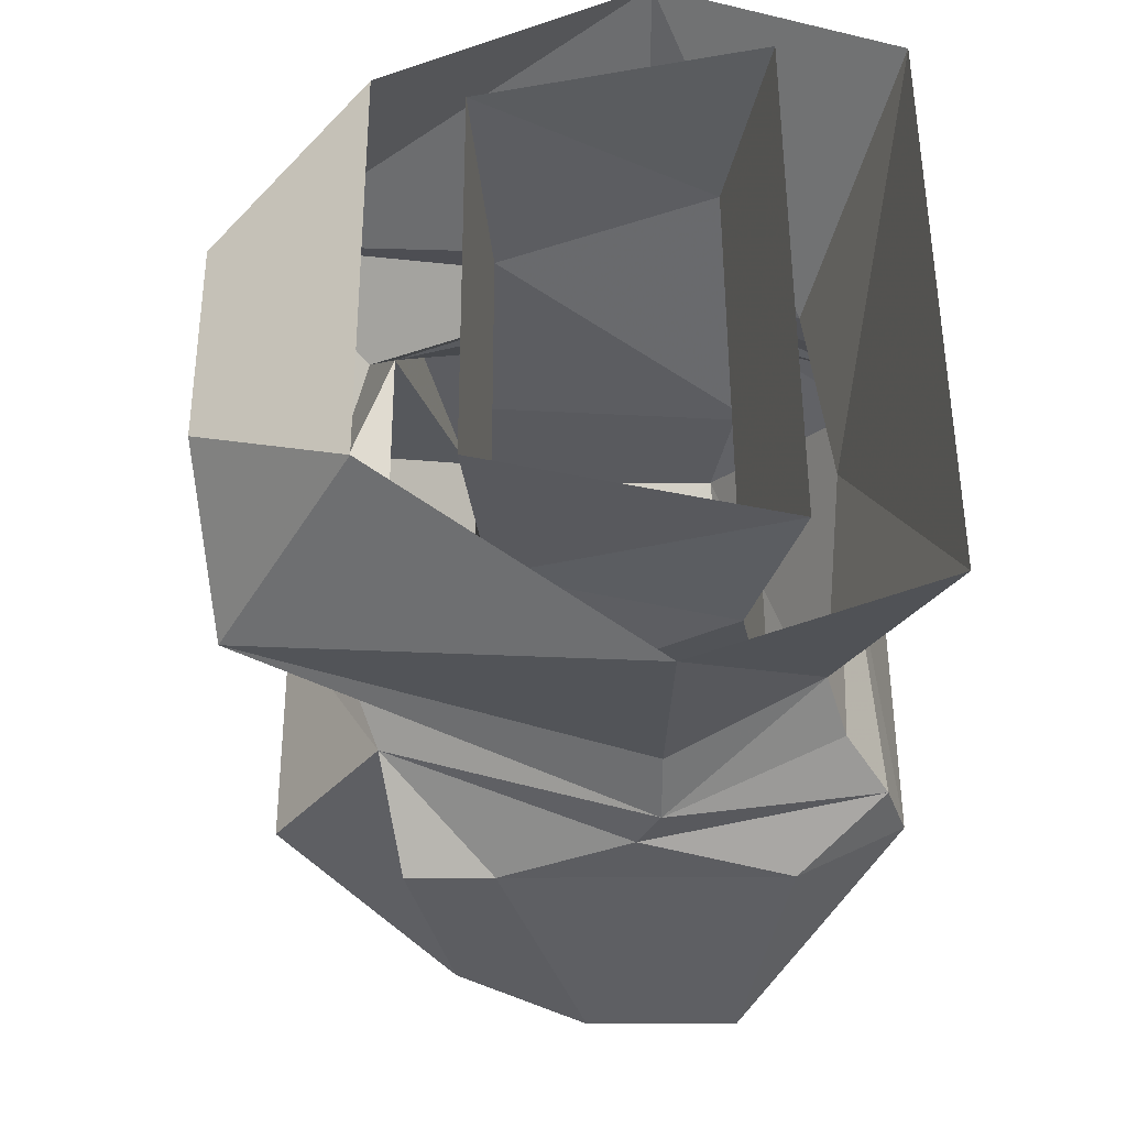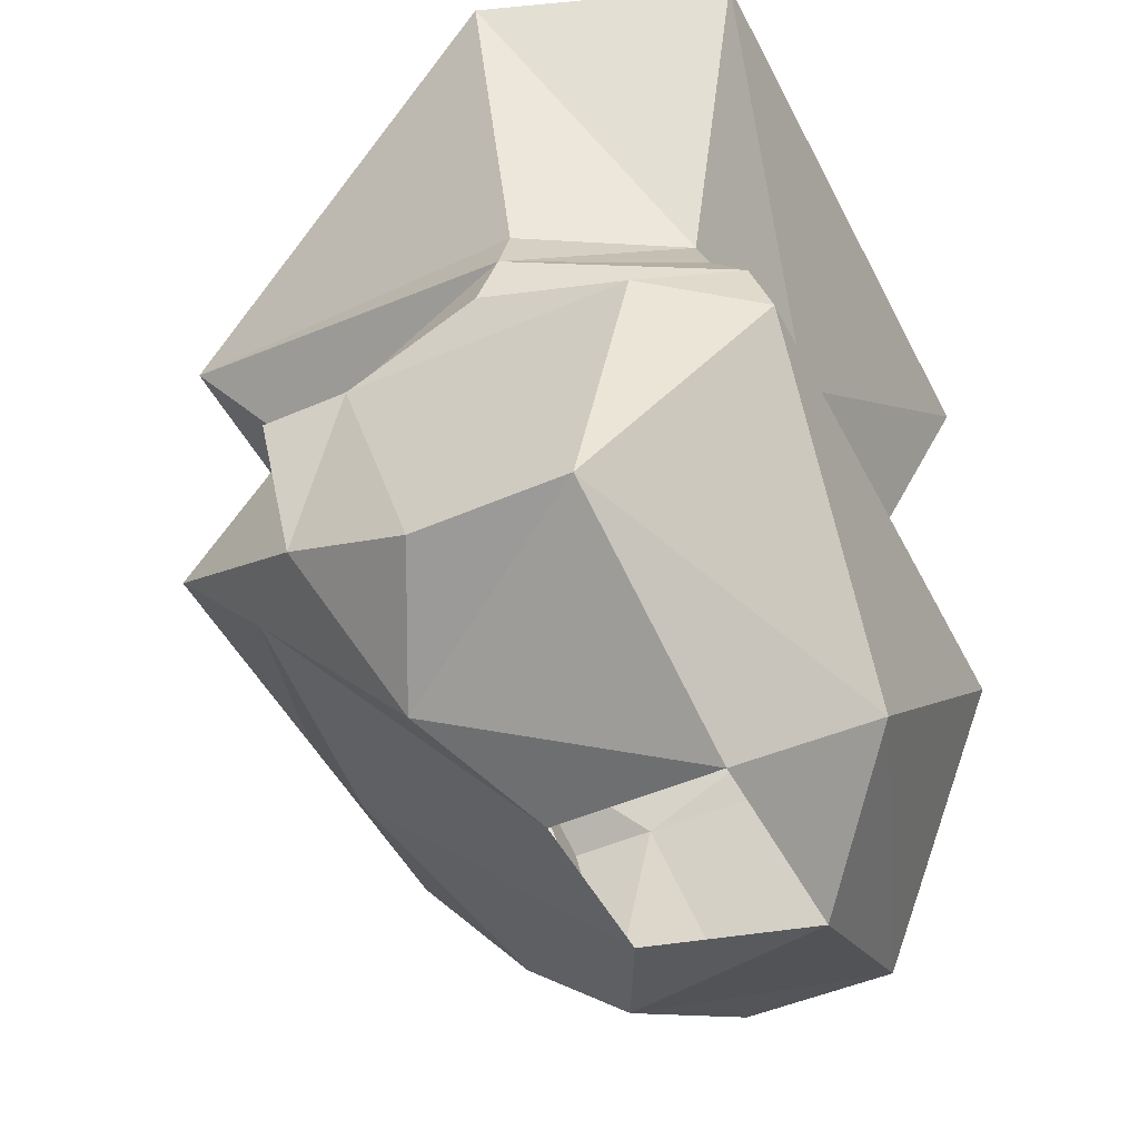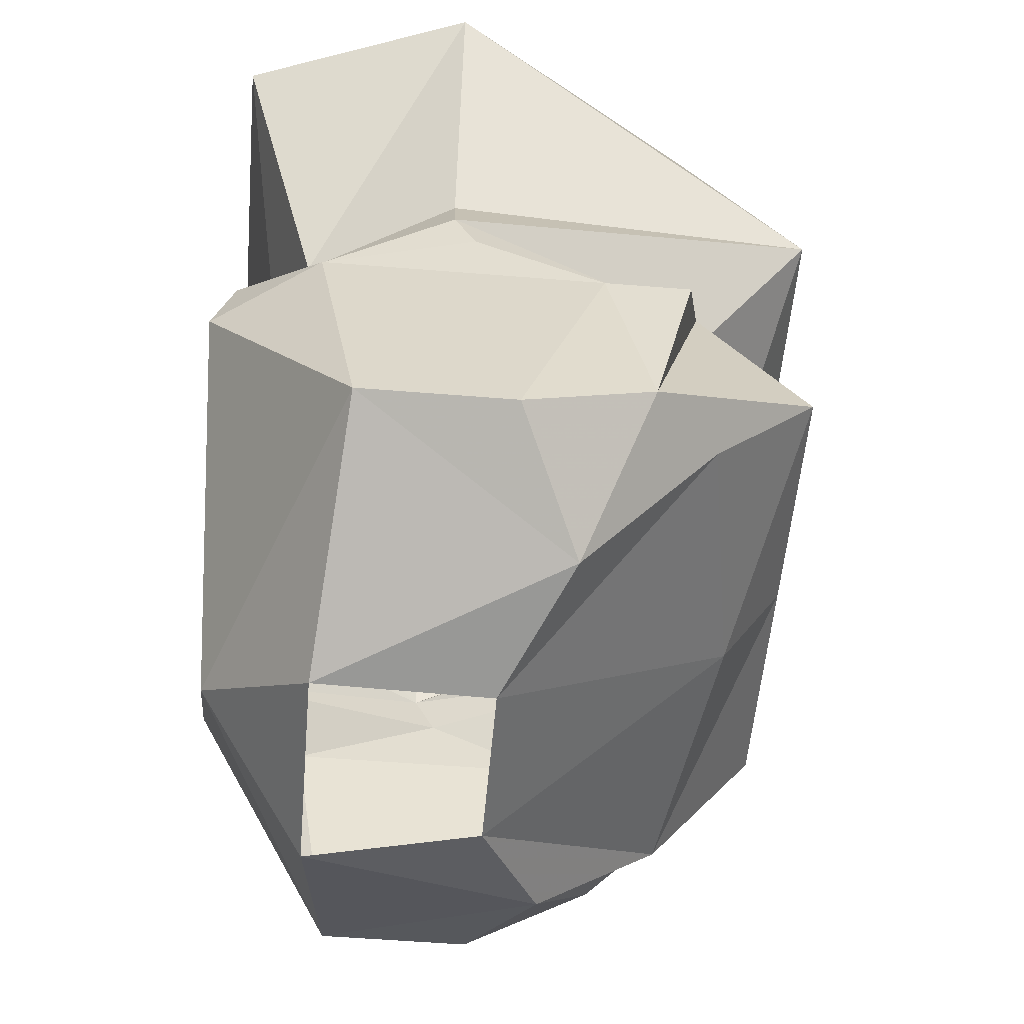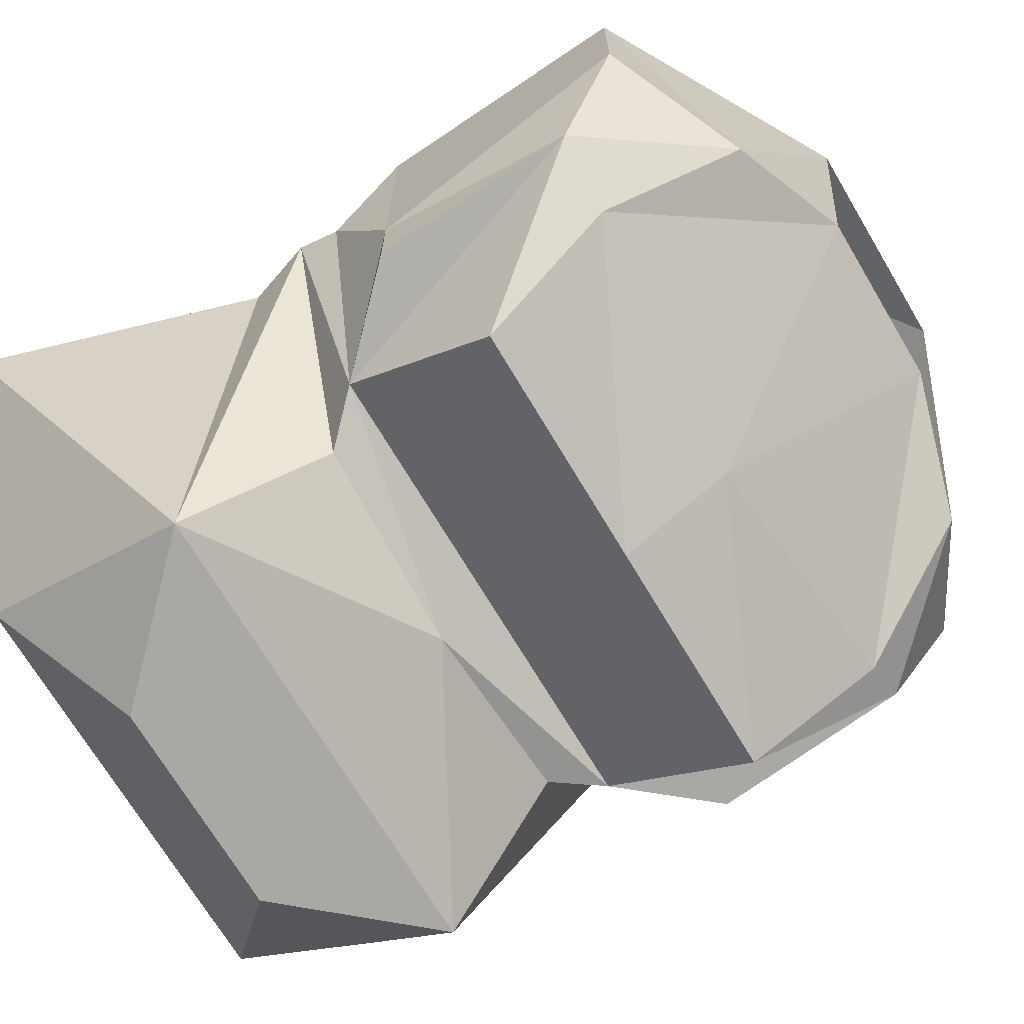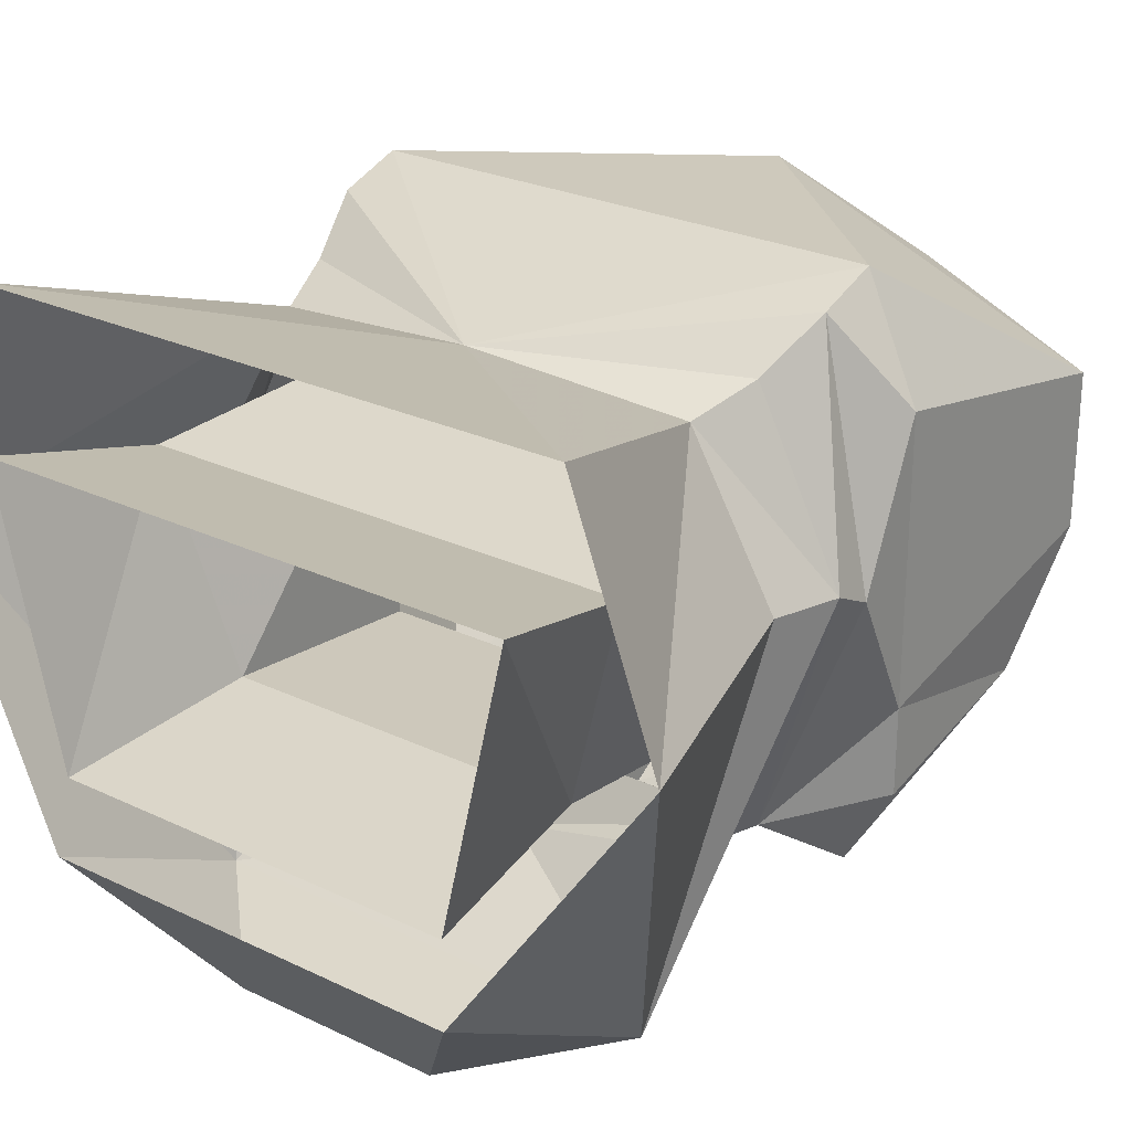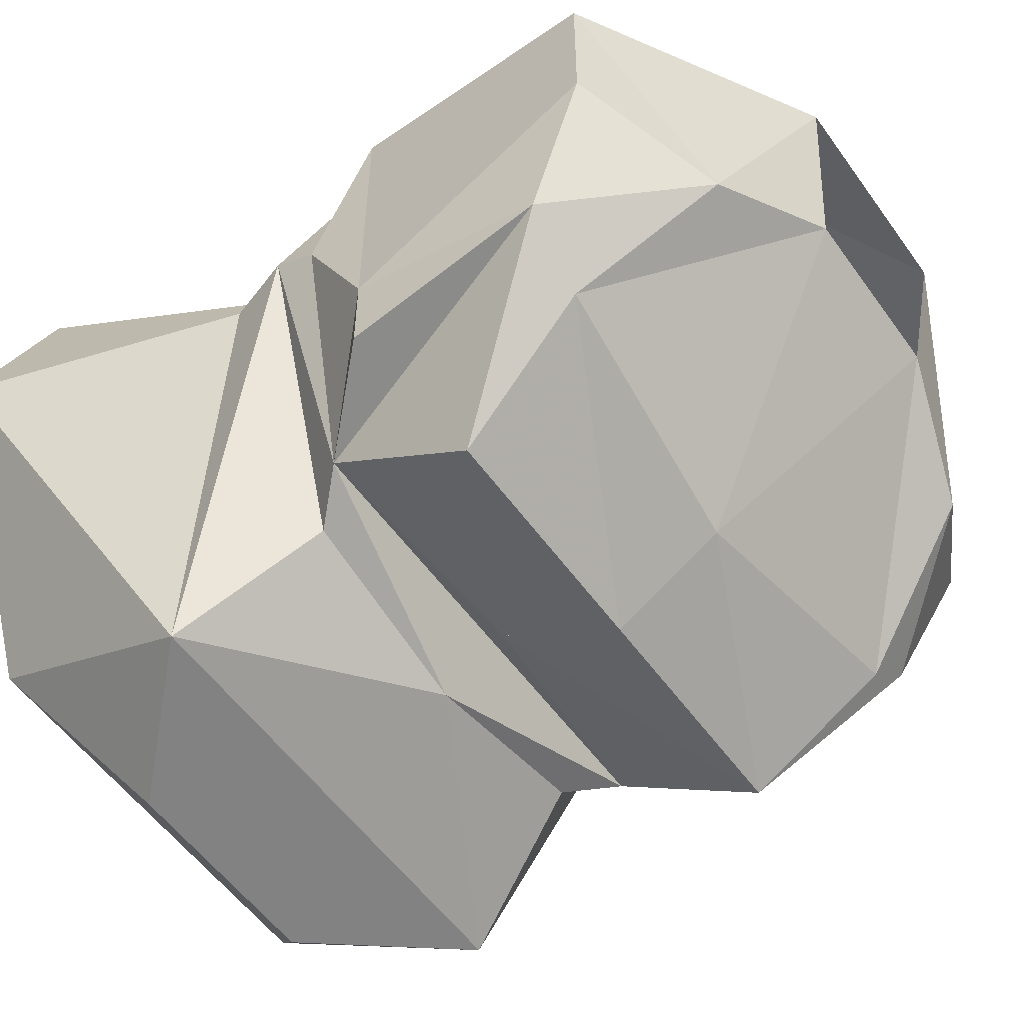
<metadata>
{"format":"obj","ext":"obj","renderer":"f3d","projection":"perspective","resolution":1024,"background":"white","views":[{"elev":53.7,"azim":-90.3,"up":"+Y"},{"elev":-48.0,"azim":-63.9,"up":"+Y"},{"elev":-54.6,"azim":85.1,"up":"+Y"},{"elev":-70.0,"azim":-59.3,"up":"+Z"},{"elev":25.9,"azim":-142.8,"up":"+Z"},{"elev":-54.8,"azim":-55.1,"up":"+Z"}]}
</metadata>
<code>
o unused/455
v 8 -141 5
v 8 -140 -8
v 8 -130 -7
v 11 -129 3
v -9 -141 5
v -12 -129 3
v -9 -140 -8
v -9 -130 -7
v -10 -121 -8
v 9 -121 -8
v 12 -121 5
v -13 -121 5
v -16 -156 -3
v -16 -156 4
v -15 -144 6
v -15 -144 -7
v -15 -153 -9
v -10 -159 -6
v -5 -162 5
v 0 -157 10
v -12 -145 11
v -12 -142 10
v -15 -141 -1
v -11 -140 -12
v -15 -144 -11
v -11 -147 -17
v -12 -153 -12
v -4 -161 -3
v 15 -144 -7
v 15 -144 6
v 16 -156 4
v 16 -156 -3
v 15 -153 -9
v 15 -144 -11
v 11 -140 -12
v 15 -141 -1
v 12 -142 10
v 12 -145 11
v 5 -162 5
v 10 -159 -6
v 11 -147 -17
v 0 -138 -15
v -9 -138 -13
v -11 -132 -18
v 11 -132 -18
v 9 -138 -13
v 15 -139 0
v 11 -139 8
v 0 -135 8
v 5 -126 -19
v 0 -126 -19
v 10 -121 -12
v 18 -123 0
v 14 -136 0
v -5 -126 -19
v -10 -121 -12
v 0 -141 -13
v 0 -147 -17
v 0 -152 -14
v 4 -161 -3
v 12 -153 -12
v 0 -147 -15
v -11 -139 8
v -15 -139 0
v -14 -136 0
v -18 -123 0
v 10 -136 7
v 14 -123 11
v -14 -123 11
v -10 -136 7
f 1 2 3
f 1 3 4
f 1 4 5
f 5 4 6
f 5 6 7
f 7 6 8
f 7 8 2
f 2 8 3
f 3 8 9
f 3 9 10
f 3 10 4
f 4 10 11
f 4 11 6
f 6 11 12
f 6 12 8
f 8 12 9
f 13 14 15
f 13 15 16
f 13 16 17
f 13 17 18
f 13 18 14
f 14 18 19
f 14 19 20
f 14 20 21
f 14 21 15
f 15 21 22
f 15 22 23
f 15 23 16
f 16 23 24
f 16 24 25
f 16 25 17
f 17 25 24
f 17 24 26
f 17 26 18
f 18 26 27
f 18 27 28
f 18 28 19
f 29 30 31
f 29 31 32
f 29 32 33
f 29 33 34
f 29 34 35
f 29 35 36
f 29 36 30
f 30 36 37
f 30 37 38
f 30 38 31
f 31 38 20
f 31 20 39
f 31 39 40
f 31 40 32
f 32 40 33
f 33 40 41
f 33 41 35
f 33 35 34
f 42 35 24
f 42 24 43
f 42 43 44
f 42 44 45
f 42 45 46
f 42 46 35
f 35 46 47
f 35 47 36
f 36 47 37
f 37 47 48
f 37 48 49
f 37 49 38
f 38 49 21
f 38 21 20
f 50 45 51
f 50 51 52
f 50 52 45
f 45 52 53
f 45 53 54
f 45 54 47
f 45 47 46
f 51 45 44
f 51 44 55
f 51 55 56
f 51 56 52
f 24 35 57
f 24 57 58
f 24 58 26
f 26 58 27
f 27 58 59
f 27 59 28
f 28 59 60
f 60 59 61
f 60 61 40
f 60 40 39
f 62 59 58
f 62 58 59
f 59 58 41
f 59 41 61
f 61 41 40
f 58 62 57
f 58 57 62
f 58 57 41
f 41 57 35
f 49 22 21
f 22 49 63
f 22 63 64
f 22 64 23
f 23 64 24
f 24 64 43
f 43 64 44
f 44 64 65
f 44 65 66
f 44 66 56
f 44 56 55
f 48 67 49
f 49 67 68
f 49 68 69
f 49 69 70
f 49 70 63
f 63 70 64
f 64 70 65
f 65 70 66
f 66 70 69
f 67 48 47
f 67 47 54
f 67 54 53
f 67 53 68
f 20 19 39

</code>
